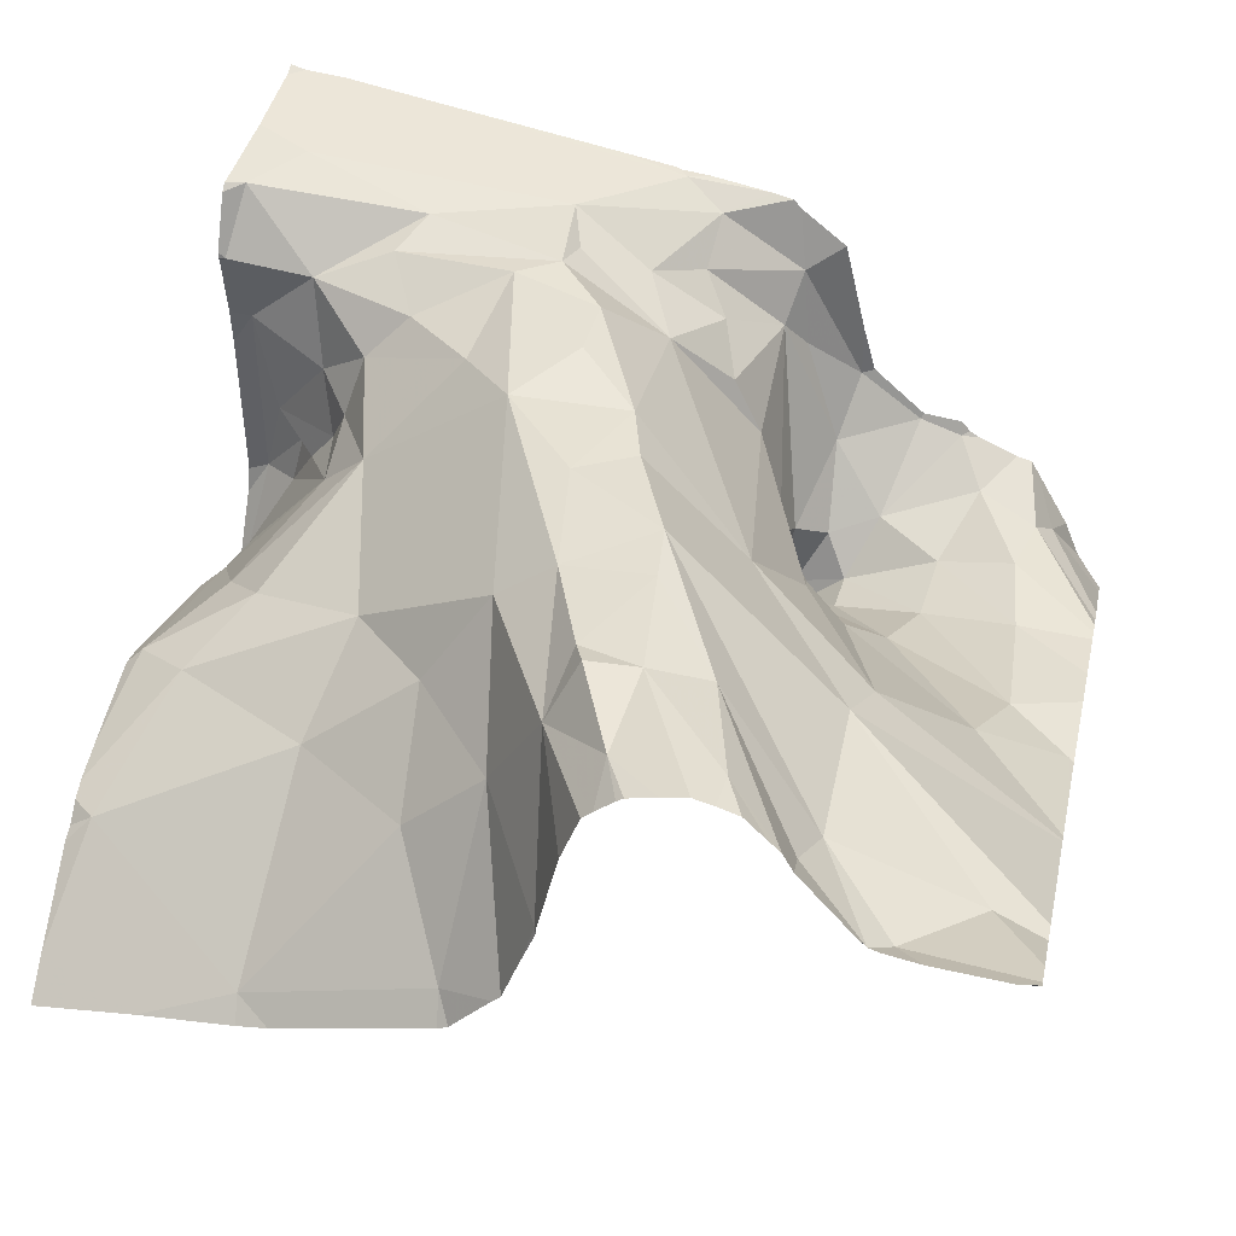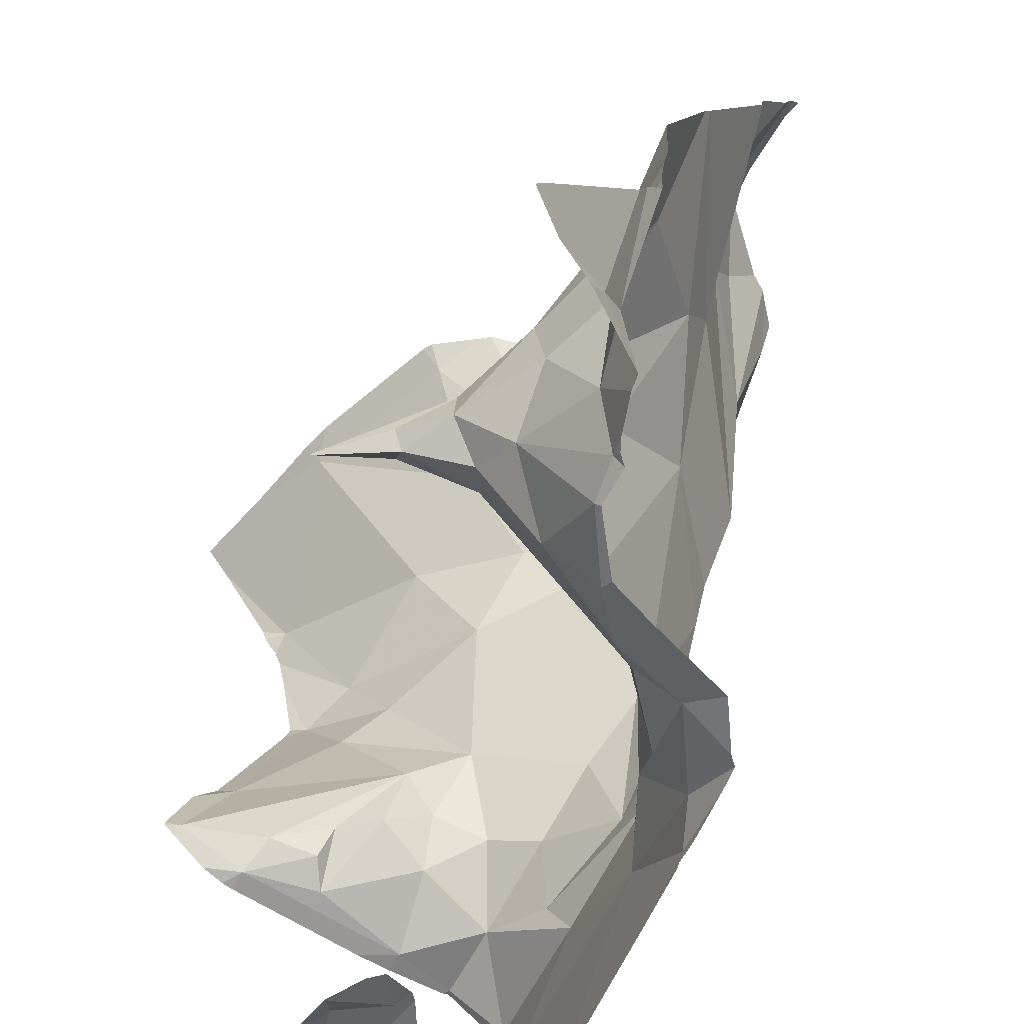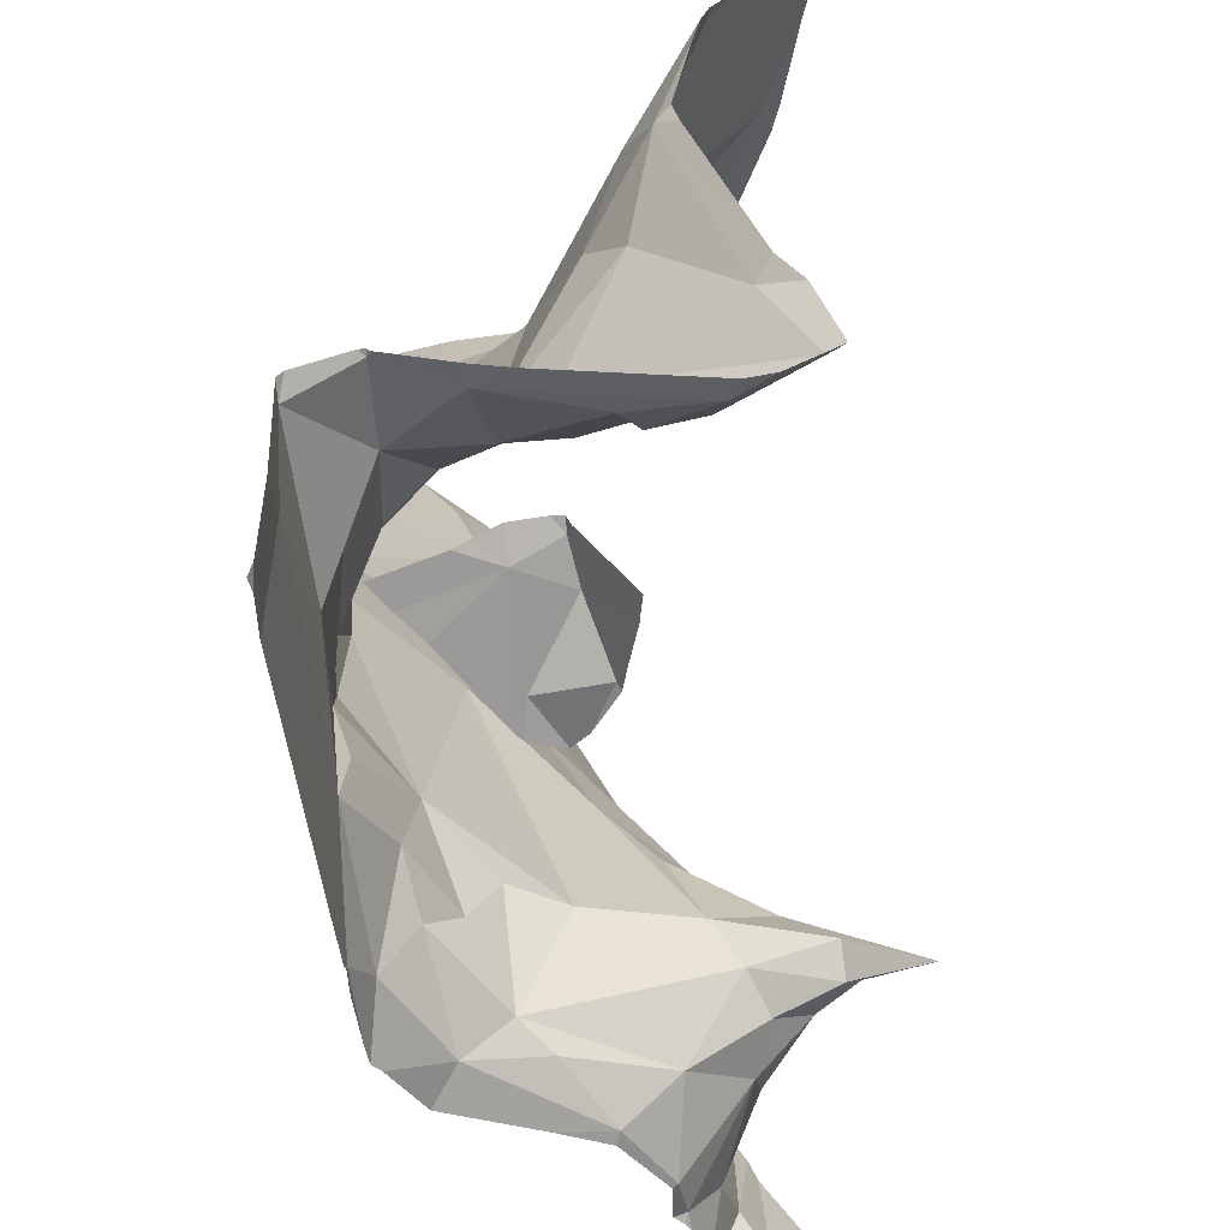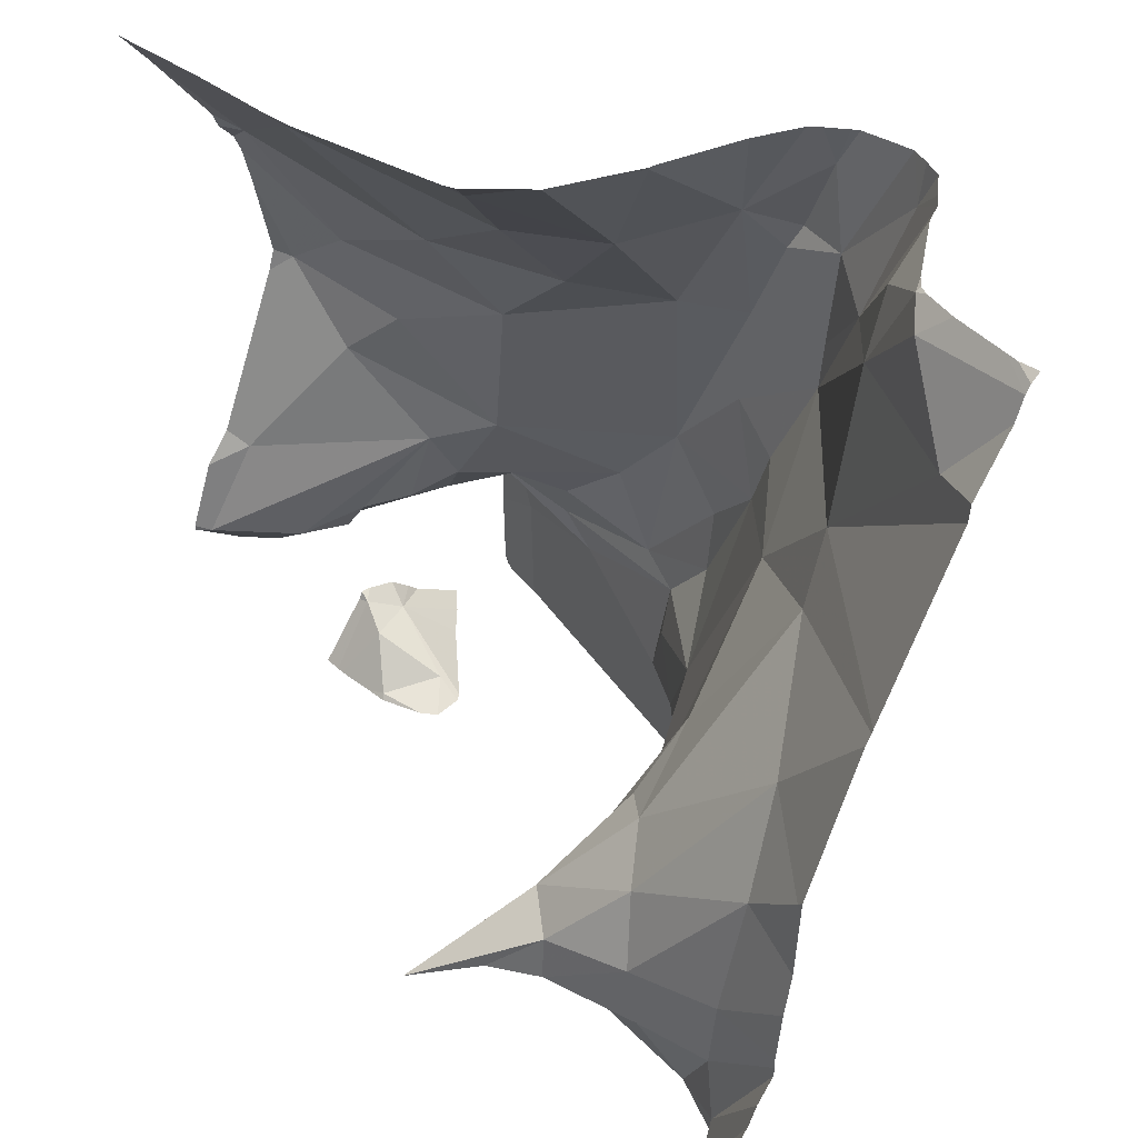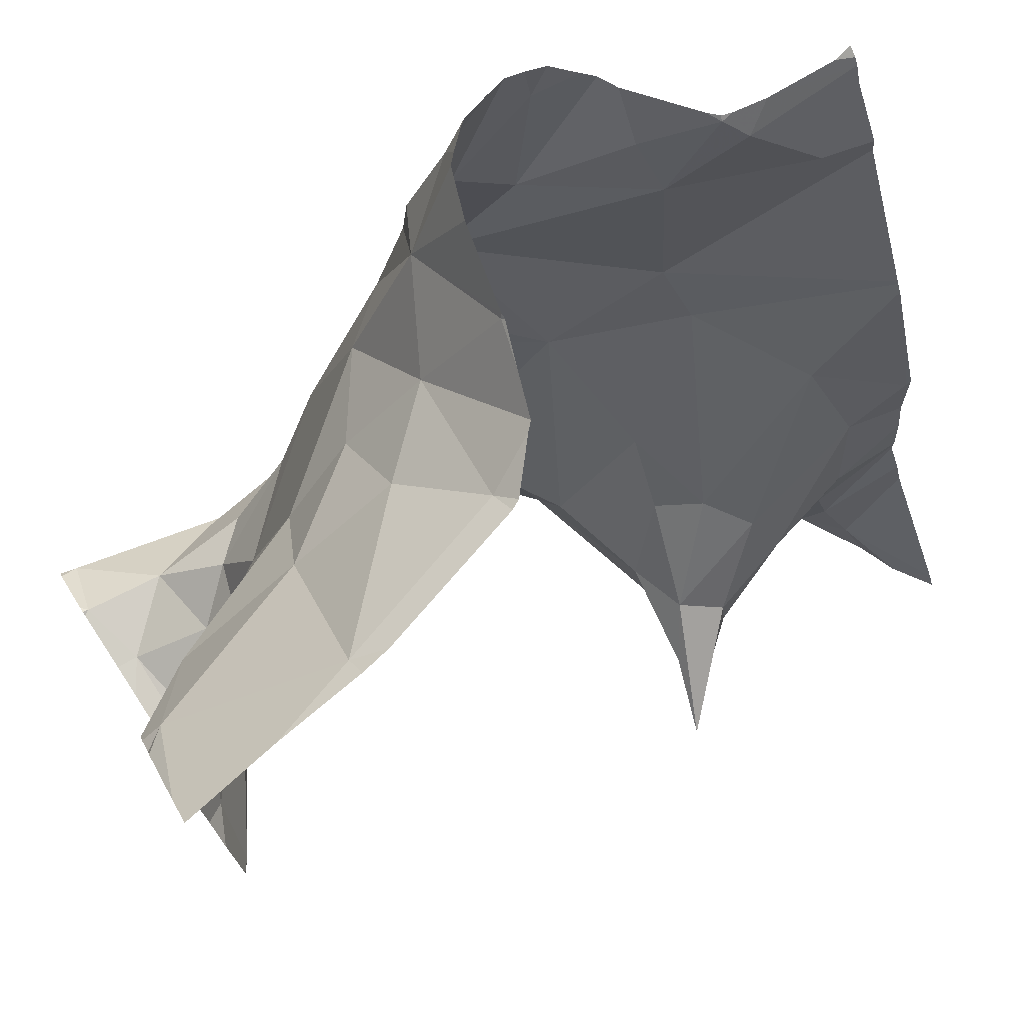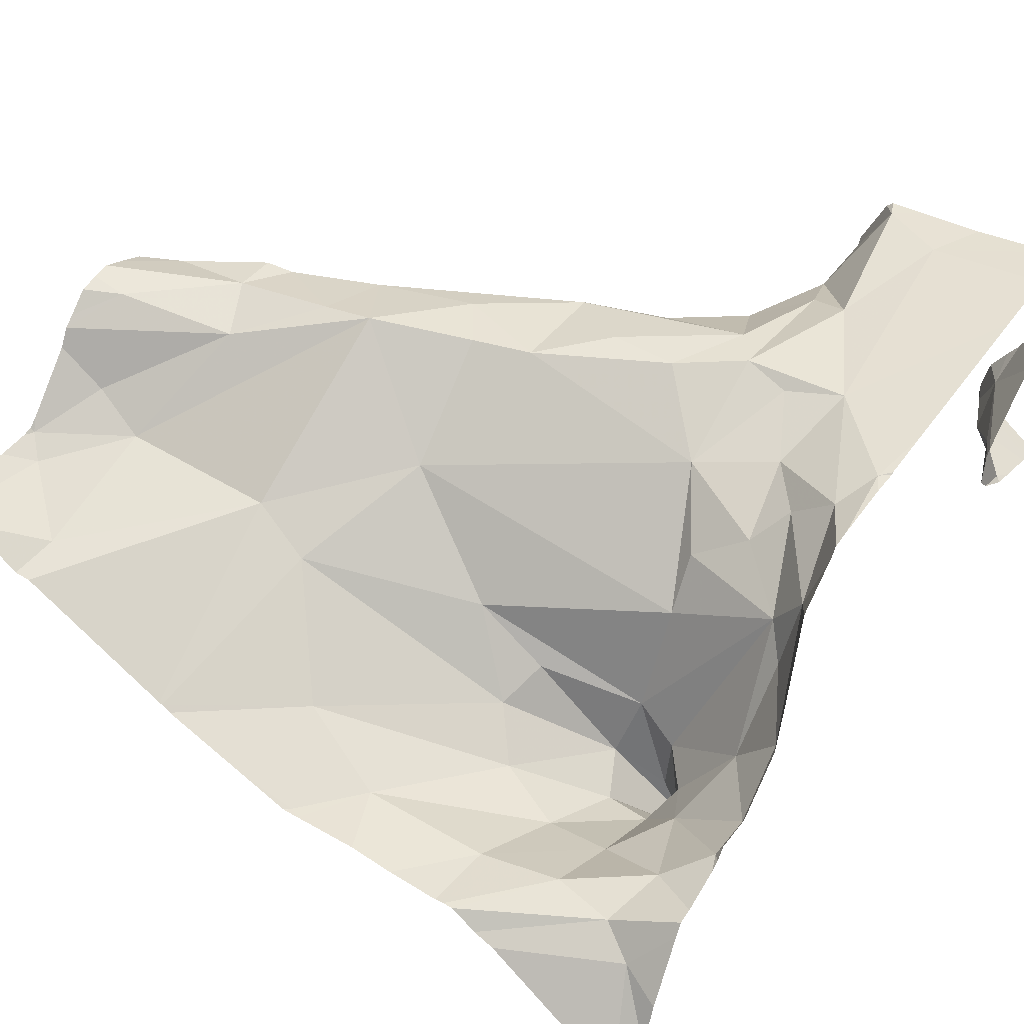
<metadata>
{"format":"obj","ext":"obj","renderer":"f3d","projection":"perspective","resolution":1024,"background":"white","views":[{"elev":43.6,"azim":-167.1,"up":"+Z"},{"elev":-63.4,"azim":-123.5,"up":"+Y"},{"elev":-46.3,"azim":86.6,"up":"+Y"},{"elev":41.3,"azim":-129.8,"up":"+Y"},{"elev":76.1,"azim":146.7,"up":"+Y"},{"elev":36.1,"azim":-55.5,"up":"+Z"}]}
</metadata>
<code>
v -49.7 274.9 502.4
v -49.7 275 502.3
v -49.7 274.9 502.4
v -49.7 275 502.3
v -49.7 274.9 502.7
v -50.65 275.1 502.4
v -49.7 275.4 502.4
v -49.7 275.5 502.4
v -49.7 275.5 502.4
v -49.7 274.9 502.4
v -50.45 275.5 502.6
v -50.44 275.3 502.6
v -50.6 275.5 502.6
v -50.37 274.8 502.3
v -50.37 274.9 502.3
v -50.33 274.8 502.3
v -50.29 275.6 502.8
v -50.22 275.6 502.6
v -50.44 275 502.4
v -50.32 274.9 502.3
v -50.58 275 502.4
v -50.55 275.2 502.4
v -50.59 274.7 502.3
v -50.47 274.9 502.3
v -50.3 274.9 502.4
v -50.29 274.8 502.3
v -50.07 274.8 502.7
v -50.14 274.8 502.7
v -50.18 274.9 502.7
v -50.53 275.6 502.6
v -50.12 274.9 502.7
v -50.06 274.9 502.7
v -50.15 275.2 502.8
v -50.07 275.1 502.7
v -50.19 275.1 502.7
v -50.48 274.7 502.4
v -50.43 274.7 502.4
v -50.22 275.6 502.6
v -50.36 274.7 502.5
v -50.2 274.7 502.7
v -50.15 274.7 502.7
v -50.43 275.6 502.7
v -50.33 275.6 502.8
v -50.51 274.7 502.4
v -50.4 274.8 502.4
v -50.42 275.6 502.7
v -50.26 275.6 502.7
v -50.57 274.9 502.4
v -50.47 274.8 502.3
v -50.56 274.8 502.4
v -50.22 274.8 502.6
v -50.27 274.7 502.6
v -50.24 274.8 502.6
v -50.51 275.6 502.6
v -50.37 275.6 502.8
v -50.28 275.5 502.8
v -50.46 275.2 502.6
v -49.7 275 502.3
v -50.3 275.6 502.8
v -50.58 274.7 502.4
v -50.27 274.8 502.5
v -50.36 275 502.5
v -50.27 275.6 502.7
v -50.29 274.7 502.6
v -50.11 275.6 502.4
v -50.22 275.5 502.8
v -50.27 275.6 502.8
v -50.26 275.3 502.8
v -50.34 275.4 502.7
v -50.31 274.8 502.3
v -50.27 274.8 502.2
v -50.21 275.6 502.6
v -50.21 275.4 502.8
v -50.4 275 502.4
v -50.19 275.5 502.7
v -50.35 275 502.4
v -50.19 274.7 502.7
v -50.32 275.2 502.6
v -50.21 275.2 502.7
v -50.35 274.8 502.3
v -50.31 274.8 502.4
v -50.44 275.6 502.7
v -50.13 275.5 502.6
v -50.27 275.3 502.8
v -50.17 275.3 502.7
v -50.12 275 502.8
v -50.02 274.9 502.8
v -50.05 274.8 502.7
v -50 275 502.7
v -50.11 275.3 502.7
v -50.3 274.7 502.5
v -50.34 274.7 502.4
v -50.04 275.4 502.6
v -50.05 275.5 502.5
v -49.93 275.4 502.5
v -49.91 275.6 502.4
v -50.44 275.6 502.7
v -50.49 274.7 502.4
v -50.36 274.7 502.5
v -49.73 274.9 502.4
v -49.77 274.8 502.8
v -49.91 274.8 502.8
v -49.72 275 502.4
v -49.73 274.7 502.5
v -49.78 274.7 502.5
v -49.73 274.9 502.6
v -49.81 274.9 502.7
v -49.82 274.9 502.6
v -50.27 274.7 502.7
v -50.14 274.7 502.7
v -49.8 274.7 502.5
v -49.76 274.7 502.5
v -50.13 275.6 502.4
v -49.8 275 502.5
v -49.77 274.9 502.4
v -49.78 274.9 502.5
v -50.63 274.7 502.3
v -49.73 275.5 502.4
v -50.08 274.7 502.7
v -50.43 274.7 502.4
v -49.85 274.7 502.8
v -50.28 274.7 502.7
v -50.56 274.7 502.4
v -49.71 274.9 502.7
v -49.81 274.7 502.5
v -50.33 274.7 502.6
v -49.86 275 502.6
v -49.91 275.1 502.6
v -49.85 275.1 502.6
v -49.72 275.3 502.5
v -49.85 274.7 502.5
v -49.73 275.1 502.4
v -50.48 274.7 502.4
v -49.78 275.3 502.5
v -49.83 275.2 502.5
v -49.96 275.3 502.6
v -49.75 274.9 502.5
v -49.89 274.9 502.7
v -50.35 275.6 502.8
v -49.84 275 502.6
v -50.24 275.6 502.7
v -49.95 275.6 502.4
v -49.73 274.7 502.6
v -49.83 274.7 502.6
v -50.61 274.7 502.3
v -49.72 274.7 502.6
v -50.5 274.7 502.4
v -50.57 274.7 502.4
v -50.4 275.6 502.8
v -50.5 275.6 502.6
v -50.25 274.7 502.7
v -49.88 275 502.7
v -49.92 275 502.7
v -50.37 275.6 502.8
v -50.54 274.7 502.4
v -49.73 274.9 502.8
v -50.18 274.7 502.7
v -50.37 274.7 502.5
v -49.78 275.2 502.5
v -50.66 275.1 502.4
v -50.66 275.1 502.4
v -50.66 275.1 502.4
v -50.66 275.6 502.6
v -50.66 275.5 502.5
v -50.66 275.6 502.6
v -50.66 275.6 502.6
v -50.66 275.3 502.4
v -50.66 275.3 502.4
v -50.66 275.5 502.5
v -50.66 275.3 502.5
v -50.66 275.2 502.4
v -50.66 275 502.4
v -50.66 274.9 502.4
v -50.66 274.7 502.2
v -50.17 275.6 502.5
v -50.66 274.9 502.4
v -50.66 274.9 502.3
v -50.66 274.8 502.3
v -50.66 275 502.4
v -50.66 274.9 502.4
v -49.7 274.9 502.7
v -49.7 274.9 502.7
v -49.7 275.1 502.4
v -49.7 275.3 502.5
v -49.7 274.9 502.6
v -49.7 274.9 502.6
v -49.7 275 502.4
v -49.7 274.7 502.6
v -49.7 274.7 502.6
v -50.64 275.6 502.6
v -49.7 274.9 502.8
v -49.7 274.9 502.8
v -49.7 274.9 502.8
v -49.7 274.8 502.8
v -49.7 274.7 502.6
v -49.7 274.7 502.6
v -49.7 274.7 502.6
v -49.7 274.7 502.8
v -49.7 274.8 502.8
v -49.7 274.7 502.6
v -50.52 275.6 502.6
v -49.7 275.3 502.5
v -49.7 275.4 502.5
v -49.7 275.6 502.4
v -49.7 275.4 502.4
v -50.51 275.6 502.6
v -49.87 274.7 502.6
v -49.72 274.7 502.5
v -49.86 274.7 502.6
v -49.76 274.7 502.7
v -49.86 274.7 502.6
v -50.14 274.7 502.7
v -49.77 274.7 502.8
v -49.73 274.7 502.7
v -50.65 274.7 502.2
v -50.66 274.7 502.2
v -49.72 274.7 502.5
v -49.7 274.7 502.5
v -49.72 274.7 502.7
v -49.72 274.7 502.8
v -49.7 274.7 502.7
v -49.7 274.7 502.8
v -50.12 275.6 502.4
v -50.56 275.6 502.6
v -50.18 275.6 502.5
v -50.2 275.6 502.5
v -49.92 275.6 502.3
v -49.81 275.6 502.3
v -50.62 275.6 502.6
v -50.66 275.6 502.6
v -49.7 275.6 502.3
f 229 165 224
f 185 106 186
f 12 11 13
f 15 14 16
f 19 15 20
f 6 21 22
f 24 19 21
f 26 25 20
f 28 27 29
f 11 30 13
f 32 31 29
f 34 33 35
f 120 36 133
f 39 37 120
f 151 40 109
f 44 36 45
f 228 96 204
f 49 48 50
f 21 48 24
f 163 30 165
f 52 51 53
f 55 56 139
f 184 130 183
f 22 57 167
f 183 132 187
f 6 22 168
f 211 144 209
f 210 143 214
f 117 174 215
f 37 45 36
f 24 48 49
f 182 124 5
f 23 60 177
f 172 21 179
f 50 48 173
f 176 50 180
f 155 60 123
f 123 23 148
f 44 49 50
f 36 44 155
f 21 6 162
f 25 61 62
f 227 96 228
f 181 124 156
f 56 66 67
f 11 68 69
f 14 70 16
f 71 16 70
f 35 29 31
f 71 70 26
f 14 24 49
f 71 20 15
f 66 56 73
f 22 74 57
f 67 66 75
f 25 76 20
f 77 52 64
f 77 28 51
f 78 35 79
f 80 70 14
f 70 80 81
f 109 64 122
f 63 75 47
f 69 82 11
f 82 69 42
f 79 35 33
f 42 55 46
f 56 55 69
f 75 72 18
f 11 12 68
f 83 72 75
f 139 67 43
f 68 84 69
f 84 56 69
f 56 84 73
f 75 66 73
f 75 73 85
f 84 85 73
f 85 84 68
f 85 33 34
f 29 53 51
f 86 31 87
f 87 31 32
f 41 88 40
f 28 40 88
f 87 89 34
f 35 86 34
f 33 85 68
f 34 86 87
f 68 79 33
f 85 34 90
f 61 29 78
f 29 35 78
f 51 28 29
f 226 72 225
f 64 52 91
f 126 39 99
f 53 61 52
f 61 53 29
f 77 40 28
f 40 77 64
f 225 83 175
f 92 39 91
f 61 25 52
f 77 51 52
f 68 78 79
f 31 86 35
f 68 12 78
f 12 57 78
f 27 32 29
f 88 27 28
f 21 19 22
f 11 82 54
f 75 90 83
f 90 93 83
f 95 94 93
f 57 62 78
f 65 96 142
f 167 12 170
f 12 13 164
f 190 165 229
f 30 54 201
f 62 61 78
f 92 81 80
f 26 81 25
f 74 76 62
f 74 20 76
f 62 57 74
f 71 26 20
f 44 50 60
f 92 80 45
f 81 92 52
f 45 49 44
f 62 76 25
f 19 24 15
f 14 49 45
f 72 83 225
f 14 15 24
f 71 15 16
f 19 74 22
f 83 93 94
f 92 37 39
f 81 26 70
f 92 45 37
f 11 54 30
f 90 75 85
f 54 82 97
f 91 39 64
f 25 81 52
f 52 92 91
f 74 19 20
f 83 65 175
f 94 65 83
f 45 80 14
f 224 30 201
f 88 101 102
f 107 106 108
f 209 143 210
f 104 111 105
f 115 114 116
f 208 146 104
f 207 144 211
f 223 65 142
f 131 111 144
f 128 127 129
f 130 132 183
f 100 115 116
f 142 96 227
f 103 100 3
f 103 129 115
f 132 103 4
f 135 134 136
f 116 137 100
f 136 134 95
f 102 138 32
f 137 106 100
f 121 41 119
f 137 114 140
f 116 114 137
f 150 54 97
f 112 143 144
f 129 114 115
f 115 100 103
f 146 143 112
f 125 111 131
f 131 144 207
f 111 112 144
f 141 75 18
f 146 112 104
f 124 106 107
f 144 143 209
f 90 136 93
f 152 127 128
f 153 152 89
f 32 27 88
f 127 152 108
f 153 89 87
f 87 32 138
f 181 156 191
f 124 107 156
f 119 41 212
f 149 55 154
f 121 88 41
f 198 101 213
f 43 67 59
f 102 101 156
f 194 101 199
f 105 111 125
f 102 156 107
f 136 90 34
f 34 128 136
f 89 152 128
f 34 89 128
f 32 88 102
f 101 88 121
f 46 55 149
f 153 138 107
f 106 137 108
f 138 102 107
f 143 146 195
f 214 196 219
f 65 94 96
f 96 118 204
f 135 159 130
f 7 134 205
f 135 128 159
f 128 135 136
f 128 129 159
f 132 129 103
f 108 152 107
f 95 93 136
f 95 96 94
f 104 112 111
f 134 130 203
f 129 132 159
f 10 106 185
f 134 118 95
f 140 114 129
f 140 127 108
f 129 127 140
f 99 39 158
f 106 124 182
f 87 138 153
f 108 137 140
f 97 82 42
f 42 69 55
f 152 153 107
f 118 96 95
f 134 135 130
f 130 159 132
f 98 36 147
f 160 6 171
f 161 6 160
f 162 6 161
f 5 124 181
f 126 64 39
f 163 13 30
f 164 13 163
f 4 103 2
f 47 75 141
f 165 30 224
f 8 118 9
f 7 118 134
f 167 57 12
f 168 22 167
f 122 64 126
f 9 118 7
f 169 12 164
f 170 12 169
f 10 100 106
f 171 6 168
f 58 103 3
f 172 48 21
f 173 48 172
f 147 36 155
f 148 23 145
f 174 23 178
f 63 67 75
f 2 103 58
f 176 60 50
f 177 60 176
f 38 72 226
f 178 23 177
f 3 100 1
f 1 100 10
f 179 21 162
f 180 50 173
f 123 60 23
f 186 106 182
f 187 132 4
f 155 44 60
f 188 146 208
f 189 146 188
f 157 41 151
f 18 72 38
f 191 156 192
f 192 156 193
f 110 41 157
f 109 40 64
f 193 156 194
f 59 67 17
f 194 156 101
f 195 146 189
f 17 67 63
f 196 143 197
f 151 41 40
f 197 143 200
f 158 39 120
f 199 101 198
f 133 36 98
f 200 143 195
f 175 65 113
f 113 65 223
f 202 130 184
f 203 130 202
f 120 37 36
f 117 23 174
f 204 118 8
f 228 204 231
f 190 166 165
f 205 134 203
f 145 23 117
f 212 41 110
f 213 101 121
f 214 143 196
f 154 55 139
f 139 56 67
f 215 174 216
f 206 54 150
f 217 188 208
f 218 188 217
f 219 196 221
f 220 198 213
f 201 54 206
f 222 198 220
f 230 166 190

</code>
